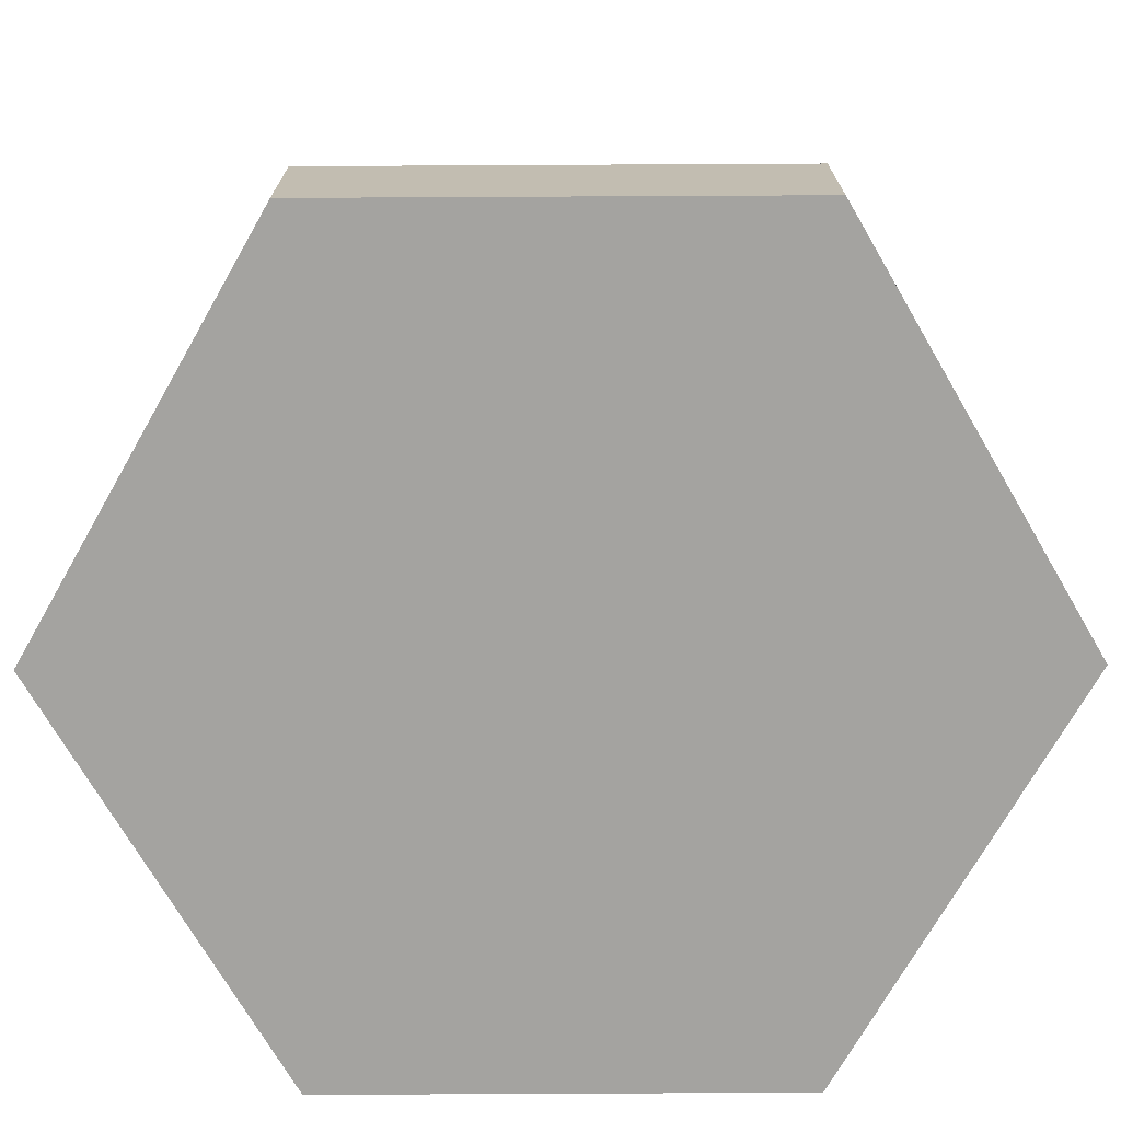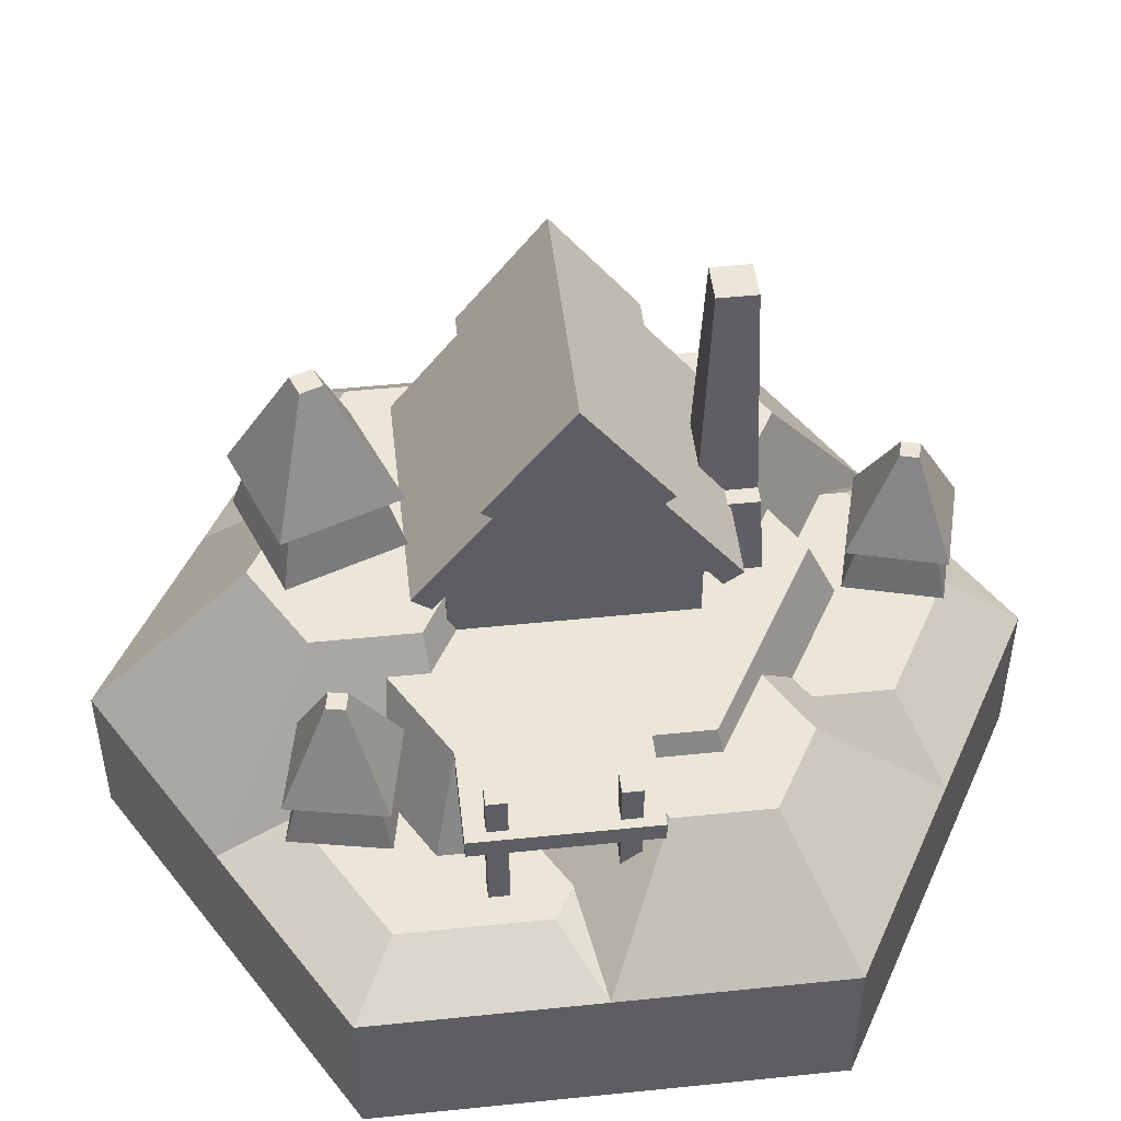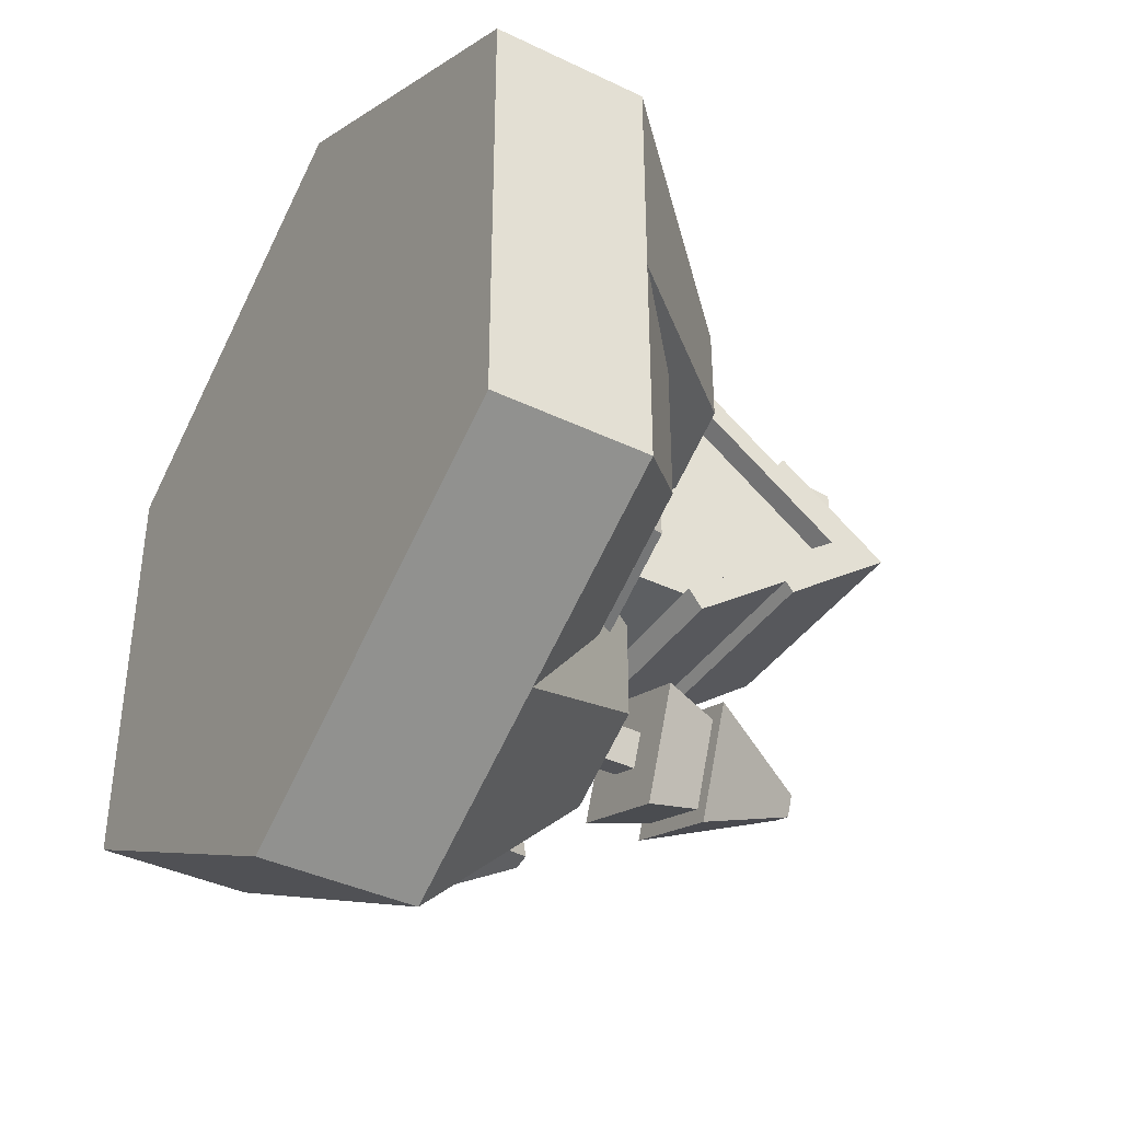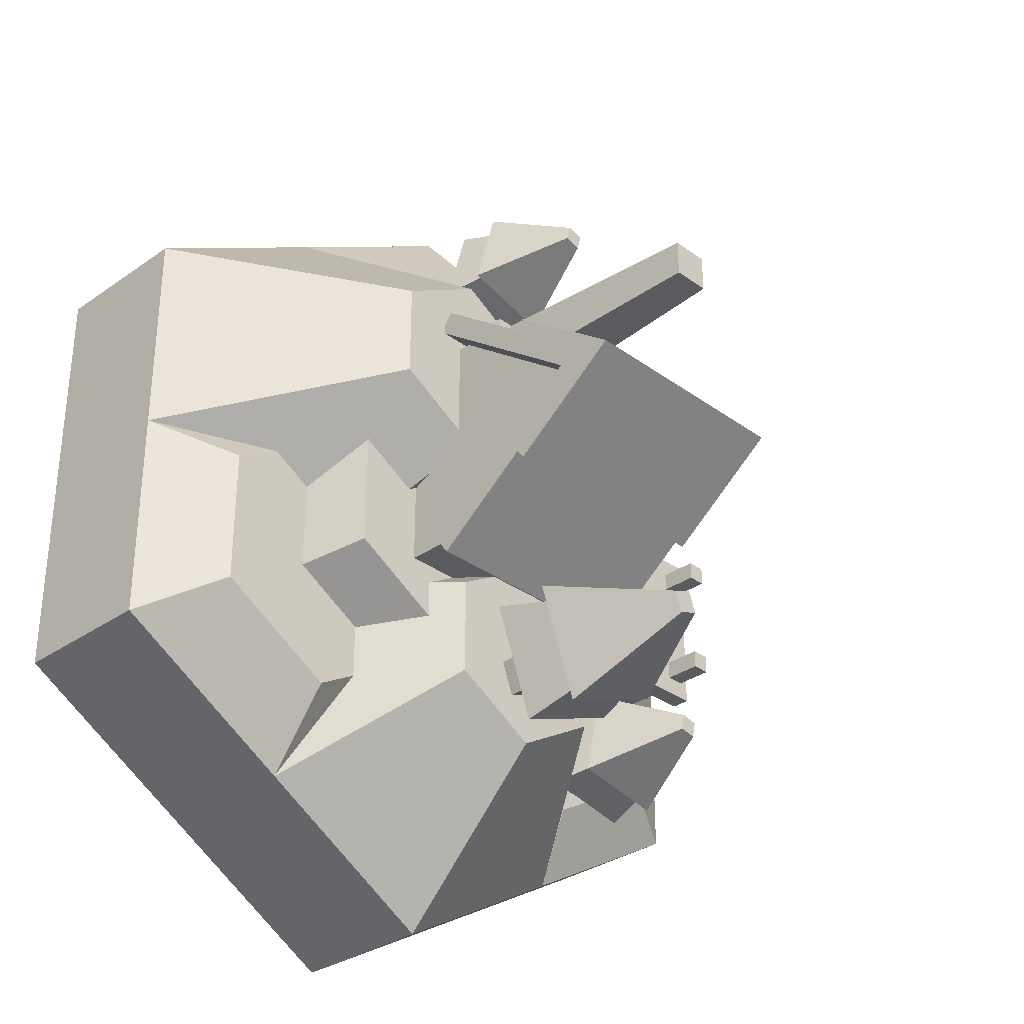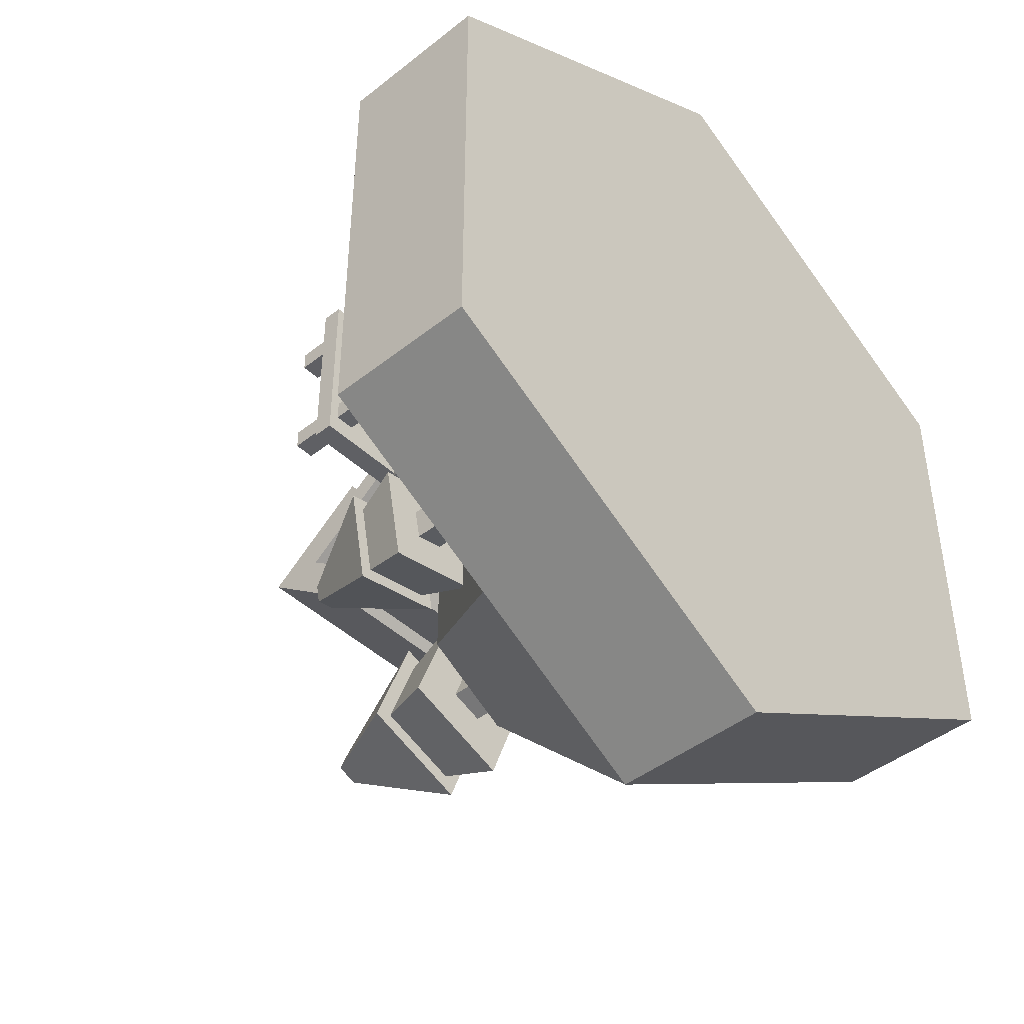
<metadata>
{"format":"obj","ext":"obj","renderer":"f3d","projection":"perspective","resolution":1024,"background":"white","views":[{"elev":-72.9,"azim":90.3,"up":"+Y"},{"elev":48.8,"azim":-96.5,"up":"+Y"},{"elev":-39.5,"azim":59.2,"up":"+Z"},{"elev":-32.1,"azim":134.4,"up":"+Z"},{"elev":-44.3,"azim":-47.3,"up":"+Z"}]}
</metadata>
<code>
o building_cabin
v 0 -0 4.619
v 4 0 -2.309
v 4 -0 2.309
v -0 0 -4.619
v -4 -0 2.309
v -4 0 -2.309
v 4 0.8 2.309
v 0 0.8 4.619
v 4 0.8 -2.309
v -0 0.8 -4.619
v -4 0.8 -2.309
v -4 0.8 2.309
v 4 1.6 -2.309
v 0 1.6 4.619
v 4 1.6 2.309
v -4 1.6 2.309
v -4 1.6 -2.309
v 1.604 4.723 0.8313
v -0.876 3.699 1.599
v 1.604 3.699 1.599
v -0.876 4.723 0.8313
v -0.876 4.723 -0.7047
v 1.604 4.804 -0.8125
v 1.604 4.723 -0.7047
v -0.876 4.804 -0.8125
v 1.604 3.699 -1.473
v -0.876 3.699 -1.473
v -0.876 4.804 0.9391
v 1.604 4.804 0.9391
v 1.604 3.555 1.407
v -0.876 3.555 1.407
v -0.876 3.555 -1.281
v 1.604 3.555 -1.281
v -0.636 3.747 1.263
v -0.876 5.347 0.06332
v -0.636 5.347 0.06332
v 1.364 3.747 1.263
v 1.604 5.347 0.06332
v 1.364 5.347 0.06332
v 1.364 3.747 -1.137
v -0.636 3.747 -1.137
v 1.604 5.972 0.06332
v -0.876 5.972 0.06332
v 1.364 3.467 1.263
v -0.636 2.947 1.263
v 1.364 2.947 1.263
v -0.636 3.467 1.263
v 1.364 2.947 -1.137
v 1.364 3.467 -1.137
v -0.636 3.467 -1.137
v -0.636 2.947 -1.137
v -0.636 2.947 0.8633
v -0.636 2.947 0.4633
v -0.636 2.947 -0.3367
v -0.636 2.947 -0.7367
v -0.636 3.947 0.4633
v -0.636 3.947 -0.3367
v -0.636 3.467 -0.7367
v -0.636 3.467 0.8633
v -0.1894 2.947 1.911
v -0.0708 3.747 1.294
v -0.1894 2.947 1.263
v -0.0708 3.747 1.88
v 0.2035 6.147 1.387
v 0.6035 6.147 1.787
v 0.6035 6.147 1.387
v 0.2035 6.147 1.787
v 0.6965 3.747 1.294
v 0.8779 3.747 1.88
v 0.8779 3.747 1.294
v 0.6965 3.747 1.88
v 0.1105 3.747 1.88
v 0.1105 3.747 1.294
v 0.9965 2.947 1.911
v 0.9965 2.947 1.263
v -2.977 2.747 0.2006
v -2.777 1.6 0.2006
v -2.977 1.6 0.2006
v -2.777 2.747 0.2006
v -2.777 3.347 0.4006
v -2.777 2.947 0.2006
v -2.777 3.347 0.2006
v -2.777 2.947 0.4006
v -2.977 2.947 0.2006
v -2.977 3.347 0.4006
v -2.977 3.347 0.2006
v -2.977 2.947 0.4006
v -2.977 2.747 0.4006
v -2.977 1.6 0.4006
v -2.777 2.747 0.4006
v -2.777 1.6 0.4006
v -2.977 2.747 -0.9994
v -2.777 1.6 -0.9994
v -2.977 1.6 -0.9994
v -2.777 2.747 -0.9994
v -2.077 2.947 0.6006
v -3.077 2.747 0.6006
v -2.077 2.747 0.6006
v -3.077 2.947 0.6006
v -2.477 2.947 0.6006
v -2.677 2.947 0.6006
v -2.677 2.947 -1.199
v -2.777 2.947 -0.9994
v -3.077 2.947 -1.199
v -2.977 2.947 -0.9994
v -2.977 2.947 -0.7994
v -2.777 2.947 -0.7994
v -2.977 2.747 -0.7994
v -2.977 1.6 -0.7994
v -2.477 2.947 -1.199
v -2.077 2.947 -1.199
v -2.777 3.347 -0.7994
v -2.777 3.347 -0.9994
v -2.977 3.347 -0.7994
v -2.977 3.347 -0.9994
v -2.777 1.6 -0.7994
v -2.777 2.747 -0.7994
v -2.077 2.747 -1.199
v -3.077 2.747 -1.199
v 3.278 2.274 -0.4166
v 4 1.6 0
v 3.278 2.274 -1.893
v 1.565 2.274 -2.38
v 2 2.274 -2.631
v 2 1.6 -3.464
v -0 1.6 -4.619
v 0.9141 3.283 -2.437
v -0 3.283 -2.965
v -0 3.283 -0.8539
v 0.9141 3.283 -1.382
v -0.9141 3.283 -1.382
v -0.9141 3.283 -2.437
v -2 1.6 -3.464
v 1.131 2.947 -1.746
v 1.565 2.274 -1.797
v 1.131 2.947 -1.336
v -0 2.947 -0.6836
v -1.131 2.947 -1.336
v 2.339 2.274 -1.35
v 2.077 2.947 -1.199
v 1.462 2.947 -0.3071
v 2.077 2.947 0.04802
v 0.1965 2.947 0.4238
v 0 2.947 2.399
v -2.077 2.947 1.199
v -1.131 2.947 -1.746
v 0.1965 2.947 1.886
v 0.5427 2.947 2.085
v 2.339 2.274 -0.38
v 2.777 2.274 -0.127
v 2.108 3.605 0.6307
v 1.2 3.605 2.203
v 2.108 3.605 1.679
v 1.2 3.605 0.1066
v 0.2923 3.605 1.679
v 0.2923 3.605 0.6307
v 2 1.6 3.464
v 1.278 2.274 2.779
v 0.5713 2.274 2.371
v -1.783 1.937 -2.505
v -1.783 1.937 -1.822
v -2.469 1.937 -0.4854
v -2.469 1.937 -1.426
v -2.164 2.723 0.2679
v -2.164 2.723 1.25
v -2 1.937 -2.631
v -3.278 1.937 -1.893
v -4 1.6 0
v -3.278 1.937 -0.4166
v 0 2.274 2.7
v -2 1.6 3.464
v 0 2.274 3.786
v -1.278 2.274 3.047
v 1.278 2.274 3.047
v -1.278 2.274 2.251
v -1.029 2.274 2.107
v -2.933 1.937 -0.2175
v -1.314 2.723 1.74
v -2.85 2.723 0.6639
v -2.85 2.723 1.646
v -2 2.723 2.136
v -0.391 3.161 3.547
v -0.2868 2.668 2.682
v -0.5419 2.668 3.634
v -0.1997 3.161 2.833
v 0.4101 2.668 3.889
v 0.323 3.161 3.739
v 0.5143 3.161 3.025
v 0.6652 2.668 2.937
v -0.05155 4.147 3.351
v 0.1748 4.147 3.221
v -0.003716 4.147 3.173
v 0.127 4.147 3.399
v 0.4101 3.161 3.889
v 0.6652 3.161 2.937
v -0.5419 3.161 3.634
v -0.2868 3.161 2.682
v 0.2427 2.668 3.181
v 0.1662 2.668 3.467
v -0.1194 2.668 3.39
v -0.04292 2.668 3.105
v 0.1662 2.274 3.467
v 0.2427 2.274 3.181
v -0.04292 2.274 3.105
v -0.1194 2.274 3.39
v -2.48 2.824 -1.915
v -2.432 2.331 -2.785
v -2.625 2.331 -1.818
v -2.336 2.824 -2.64
v -1.659 2.331 -1.625
v -1.756 2.824 -1.77
v -1.611 2.824 -2.495
v -1.466 2.331 -2.592
v -2.154 3.81 -2.133
v -1.937 3.81 -2.278
v -2.118 3.81 -2.314
v -1.973 3.81 -2.096
v -1.659 2.824 -1.625
v -1.466 2.824 -2.592
v -2.625 2.824 -1.818
v -2.432 2.824 -2.785
v -1.872 2.331 -2.321
v -1.93 2.331 -2.031
v -2.22 2.331 -2.089
v -2.162 2.331 -2.379
v -1.93 1.937 -2.031
v -1.872 1.937 -2.321
v -2.162 1.937 -2.379
v -2.22 1.937 -2.089
v -0.4853 4.392 -2.503
v 0.4687 3.776 -3.028
v -0.6838 3.776 -2.593
v 0.3791 4.392 -2.83
v -0.2483 3.776 -1.441
v -0.1587 4.392 -1.639
v 0.7057 4.392 -1.966
v 0.9042 3.776 -1.876
v 0.1774 5.624 -2.383
v 0.04299 5.624 -2.086
v 0.2591 5.624 -2.167
v -0.03866 5.624 -2.302
v -0.2483 4.392 -1.441
v 0.9042 4.392 -1.876
v -0.6838 4.392 -2.593
v 0.4687 4.392 -3.028
v 0.3484 3.776 -2.127
v 0.2178 3.776 -2.473
v 0.002659 3.776 -1.996
v -0.128 3.776 -2.342
v 0.002659 3.283 -1.996
v 0.3484 3.283 -2.127
v 0.2178 3.283 -2.473
v -0.128 3.283 -2.342
f 1 2 3
f 2 1 4
f 4 1 5
f 4 5 6
f 7 1 3
f 1 7 8
f 7 2 9
f 2 7 3
f 10 2 4
f 2 10 9
f 11 4 6
f 4 11 10
f 5 11 6
f 11 5 12
f 8 5 1
f 5 8 12
f 37 47 44
f 47 37 34
f 41 49 50
f 49 41 40
f 39 49 40
f 49 39 44
f 44 39 37
f 54 58 55
f 58 54 57
f 36 58 57
f 41 58 36
f 58 41 50
f 36 57 56
f 36 56 34
f 34 56 59
f 59 56 52
f 52 56 53
f 34 59 47
f 76 77 78
f 77 76 79
f 80 81 82
f 81 80 83
f 84 85 86
f 85 84 87
f 78 88 76
f 88 78 89
f 90 89 91
f 89 90 88
f 92 93 94
f 93 92 95
f 96 97 98
f 97 96 99
f 99 96 100
f 99 100 101
f 102 103 101
f 103 102 104
f 103 104 105
f 105 104 106
f 106 104 84
f 84 104 87
f 83 101 103
f 101 83 99
f 99 83 87
f 99 87 104
f 83 103 107
f 83 107 81
f 106 81 107
f 81 106 84
f 94 108 92
f 108 94 109
f 110 96 111
f 96 110 100
f 86 80 82
f 80 86 85
f 112 103 113
f 103 112 107
f 112 106 107
f 106 112 114
f 115 112 113
f 112 115 114
f 90 77 79
f 77 90 91
f 109 93 116
f 93 109 94
f 117 93 95
f 93 117 116
f 115 103 105
f 103 115 113
f 86 81 84
f 81 86 82
f 104 118 119
f 118 104 111
f 111 104 102
f 111 102 110
f 97 104 119
f 104 97 99
f 105 114 115
f 114 105 106
f 98 90 118
f 90 98 97
f 90 97 88
f 88 97 76
f 76 97 108
f 108 97 92
f 95 118 90
f 118 95 119
f 119 95 92
f 119 92 97
f 95 90 79
f 95 79 117
f 76 117 79
f 117 76 108
f 96 118 111
f 118 96 98
f 117 109 116
f 109 117 108
f 80 87 83
f 87 80 85
f 89 77 91
f 77 89 78
f 13 14 15
f 14 13 126
f 14 126 16
f 16 126 17
f 12 17 11
f 17 12 16
f 14 12 8
f 12 14 16
f 17 10 11
f 10 17 126
f 126 9 10
f 9 126 13
f 15 9 13
f 9 15 7
f 15 8 7
f 8 15 14
f 60 61 62
f 61 60 63
f 64 65 66
f 65 64 67
f 68 69 70
f 69 68 71
f 61 72 73
f 72 61 63
f 70 74 75
f 74 70 69
f 60 75 74
f 75 60 62
f 66 71 68
f 71 66 65
f 64 68 73
f 68 64 66
f 70 73 68
f 70 61 73
f 75 61 70
f 61 75 62
f 65 72 71
f 72 65 67
f 63 71 72
f 63 69 71
f 60 69 63
f 69 60 74
f 72 64 73
f 64 72 67
f 13 120 121
f 120 13 122
f 123 124 125
f 125 122 13
f 122 125 124
f 126 127 125
f 127 126 128
f 127 129 130
f 129 127 128
f 129 128 131
f 131 128 132
f 132 126 133
f 126 132 128
f 127 123 125
f 123 127 134
f 134 127 130
f 123 134 135
f 134 130 136
f 130 137 136
f 137 130 129
f 129 138 137
f 138 129 131
f 134 139 135
f 139 134 140
f 140 141 142
f 141 140 134
f 141 134 136
f 136 143 141
f 143 136 137
f 143 137 144
f 144 137 145
f 145 137 138
f 145 138 146
f 145 146 111
f 144 147 143
f 147 144 148
f 140 149 139
f 149 140 142
f 150 121 120
f 122 150 120
f 150 122 124
f 150 124 139
f 150 139 149
f 139 124 135
f 135 124 123
f 151 152 153
f 152 151 154
f 152 154 155
f 155 154 156
f 153 157 15
f 157 153 152
f 154 142 141
f 151 142 154
f 151 149 142
f 151 150 149
f 150 151 121
f 143 154 141
f 154 143 156
f 151 15 121
f 15 151 153
f 147 156 143
f 156 147 155
f 152 158 157
f 158 152 159
f 159 152 148
f 155 148 152
f 148 155 147
f 160 132 133
f 132 160 161
f 132 161 146
f 132 146 131
f 131 146 138
f 162 111 163
f 111 162 164
f 111 164 145
f 145 164 165
f 111 161 163
f 161 111 146
f 133 166 160
f 167 168 169
f 168 167 17
f 133 167 166
f 167 133 17
f 148 170 159
f 170 148 144
f 157 121 15
f 121 157 13
f 13 157 125
f 125 157 14
f 125 14 126
f 126 14 171
f 126 171 133
f 133 171 16
f 133 16 17
f 17 16 168
f 172 171 14
f 171 172 173
f 158 174 157
f 174 14 157
f 14 174 172
f 171 173 175
f 158 172 174
f 172 158 159
f 172 159 170
f 172 170 176
f 172 176 173
f 173 176 175
f 160 163 161
f 163 160 166
f 163 166 167
f 163 167 177
f 177 167 169
f 177 162 163
f 144 176 170
f 176 144 178
f 178 144 165
f 165 144 145
f 168 177 169
f 179 16 180
f 16 179 168
f 181 16 171
f 16 181 180
f 178 175 176
f 175 178 171
f 171 178 181
f 165 181 178
f 181 165 180
f 180 165 164
f 180 164 179
f 162 179 164
f 179 162 177
f 179 177 168
f 18 19 20
f 19 18 21
f 22 23 24
f 23 22 25
f 22 26 27
f 26 22 24
f 28 18 29
f 18 28 21
f 19 30 20
f 30 19 31
f 32 26 33
f 26 32 27
f 31 34 30
f 34 31 35
f 34 35 36
f 37 30 34
f 30 37 38
f 38 37 39
f 33 40 32
f 40 33 38
f 40 38 39
f 41 32 40
f 32 41 35
f 35 41 36
f 42 24 23
f 38 24 42
f 33 24 38
f 24 33 26
f 38 42 29
f 38 29 18
f 18 30 38
f 30 18 20
f 43 23 25
f 23 43 42
f 42 28 29
f 28 42 43
f 32 22 27
f 22 32 35
f 43 22 35
f 22 43 25
f 43 35 31
f 43 31 21
f 21 31 19
f 28 43 21
f 44 45 46
f 45 44 47
f 44 48 49
f 48 44 46
f 50 48 51
f 48 50 49
f 45 48 46
f 48 45 51
f 51 45 52
f 51 52 53
f 51 53 54
f 51 54 55
f 54 56 57
f 56 54 53
f 55 50 51
f 50 55 58
f 45 59 52
f 59 45 47
f 102 100 110
f 100 102 101
f 198 202 203
f 202 198 199
f 200 204 205
f 204 200 201
f 202 204 203
f 204 202 205
f 198 204 201
f 204 198 203
f 202 200 205
f 200 202 199
f 222 226 227
f 226 222 223
f 224 228 229
f 228 224 225
f 226 228 227
f 228 226 229
f 222 228 225
f 228 222 227
f 226 224 229
f 224 226 223
f 246 250 251
f 250 246 248
f 249 252 253
f 252 249 247
f 251 253 252
f 253 251 250
f 246 252 247
f 252 246 251
f 250 249 253
f 249 250 248
f 182 183 184
f 183 182 185
f 186 182 184
f 182 186 187
f 188 186 189
f 186 188 187
f 185 189 183
f 189 185 188
f 190 191 192
f 191 190 193
f 191 194 195
f 194 191 193
f 194 190 196
f 190 194 193
f 192 195 197
f 195 192 191
f 195 188 197
f 188 195 194
f 197 188 185
f 188 194 187
f 187 194 182
f 185 196 197
f 196 185 182
f 196 182 194
f 190 197 196
f 197 190 192
f 189 198 183
f 198 189 186
f 198 186 199
f 199 186 200
f 201 183 198
f 183 201 184
f 184 201 200
f 184 200 186
f 206 207 208
f 207 206 209
f 210 206 208
f 206 210 211
f 212 210 213
f 210 212 211
f 209 213 207
f 213 209 212
f 214 215 216
f 215 214 217
f 215 218 219
f 218 215 217
f 218 214 220
f 214 218 217
f 216 219 221
f 219 216 215
f 219 212 221
f 212 219 218
f 221 212 209
f 212 218 211
f 211 218 206
f 209 220 221
f 220 209 206
f 220 206 218
f 214 221 220
f 221 214 216
f 213 222 207
f 222 213 210
f 222 210 223
f 223 210 224
f 225 207 222
f 207 225 208
f 208 225 224
f 208 224 210
f 230 231 232
f 231 230 233
f 234 230 232
f 230 234 235
f 236 234 237
f 234 236 235
f 233 237 231
f 237 233 236
f 238 239 240
f 239 238 241
f 240 242 243
f 242 240 239
f 242 241 244
f 241 242 239
f 238 243 245
f 243 238 240
f 243 236 245
f 236 243 242
f 236 242 235
f 235 242 230
f 233 245 236
f 245 233 244
f 244 233 230
f 244 230 242
f 241 245 244
f 245 241 238
f 237 246 231
f 246 237 234
f 231 246 247
f 246 234 248
f 248 234 249
f 247 232 231
f 232 247 249
f 232 249 234

</code>
